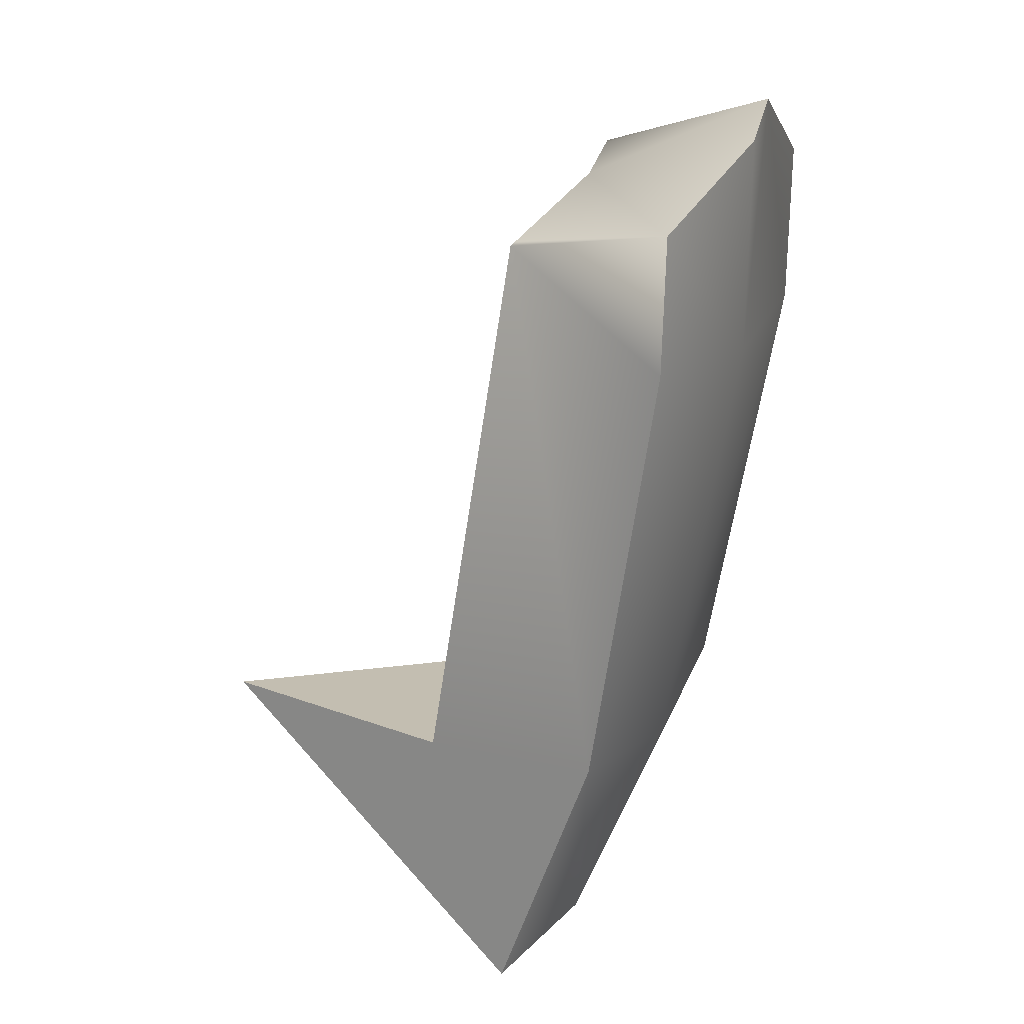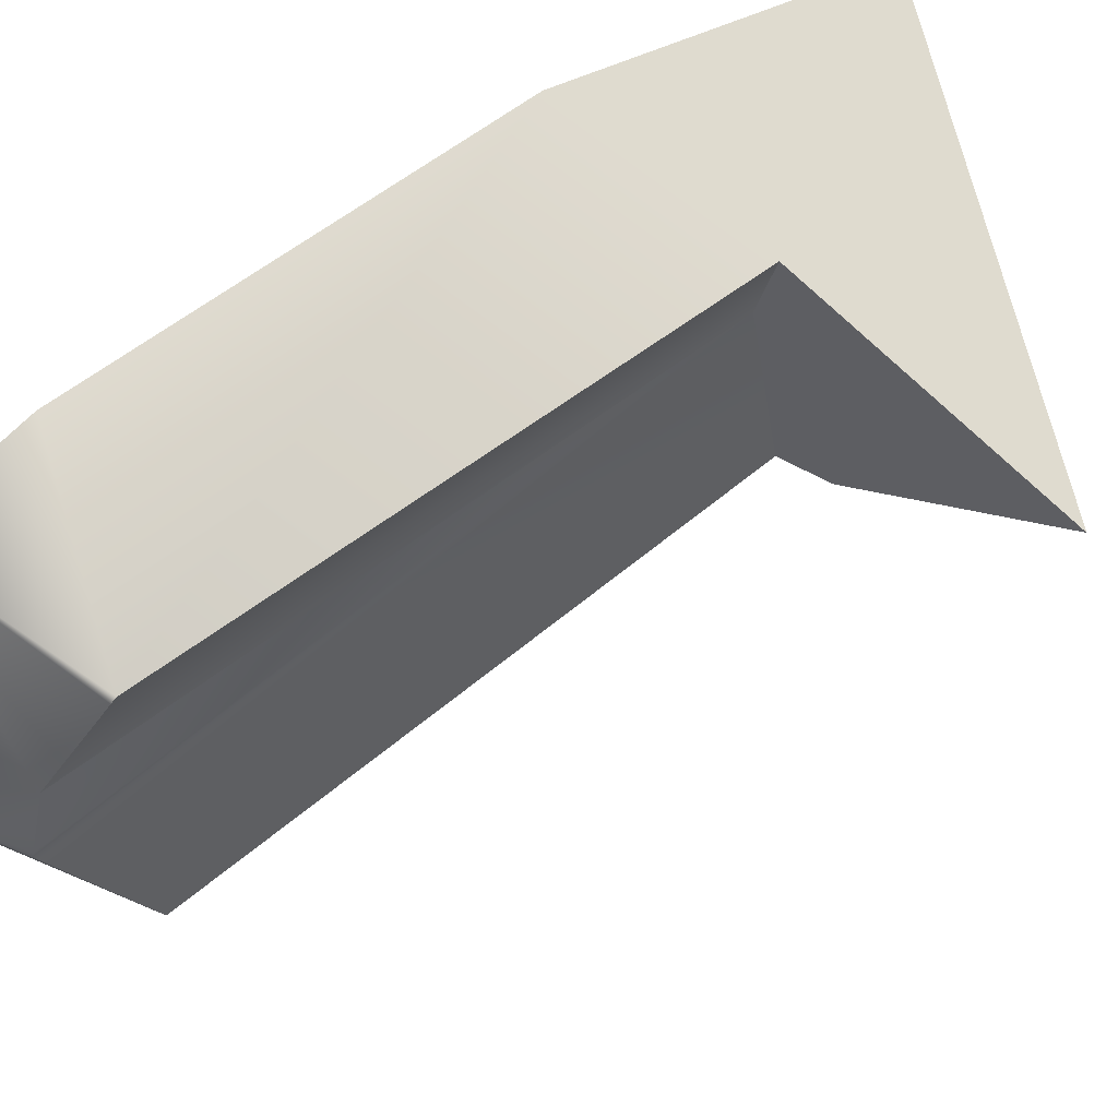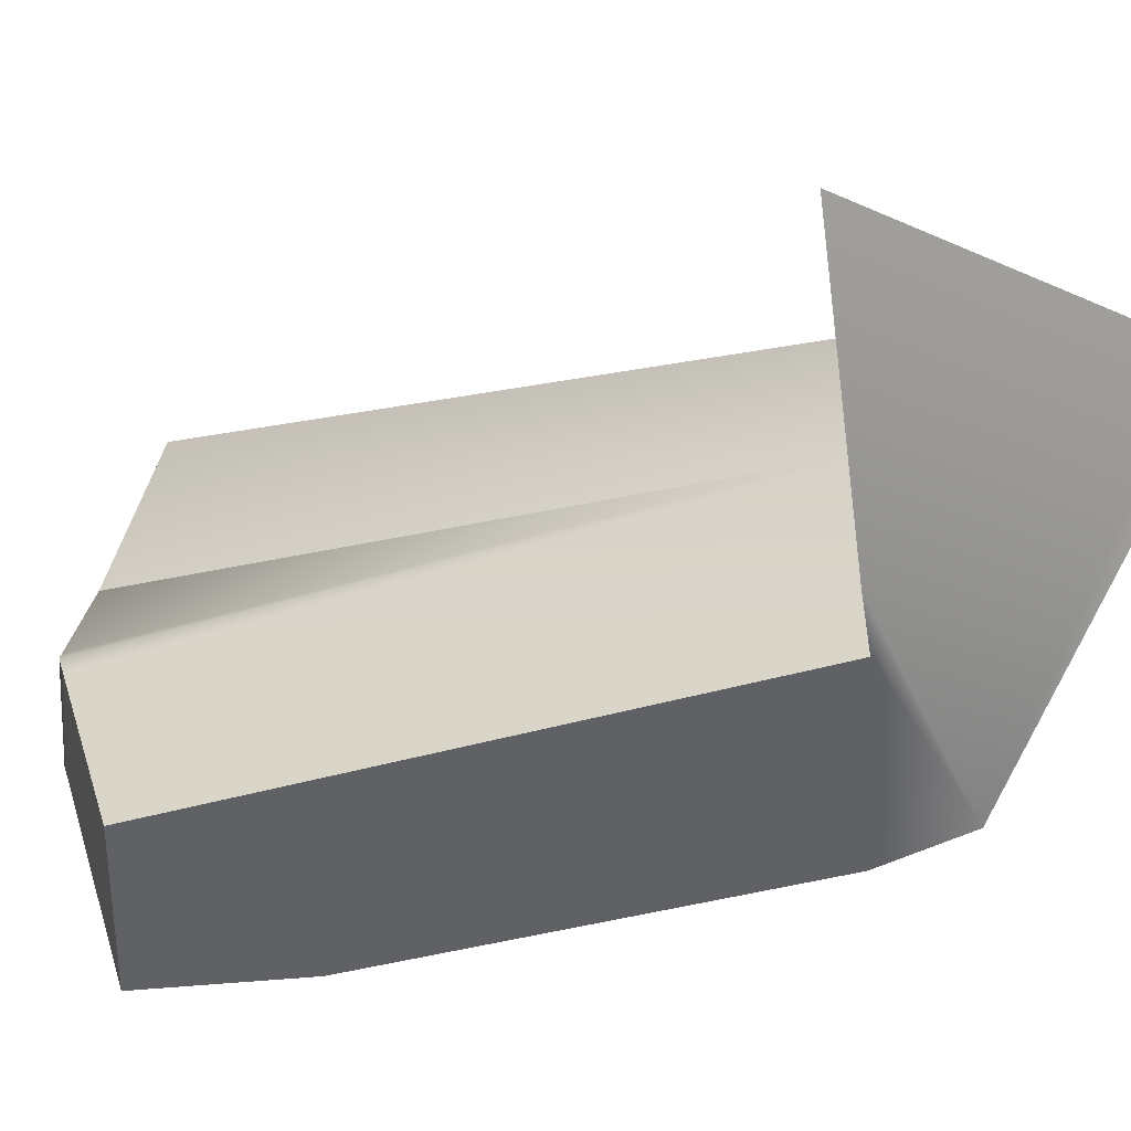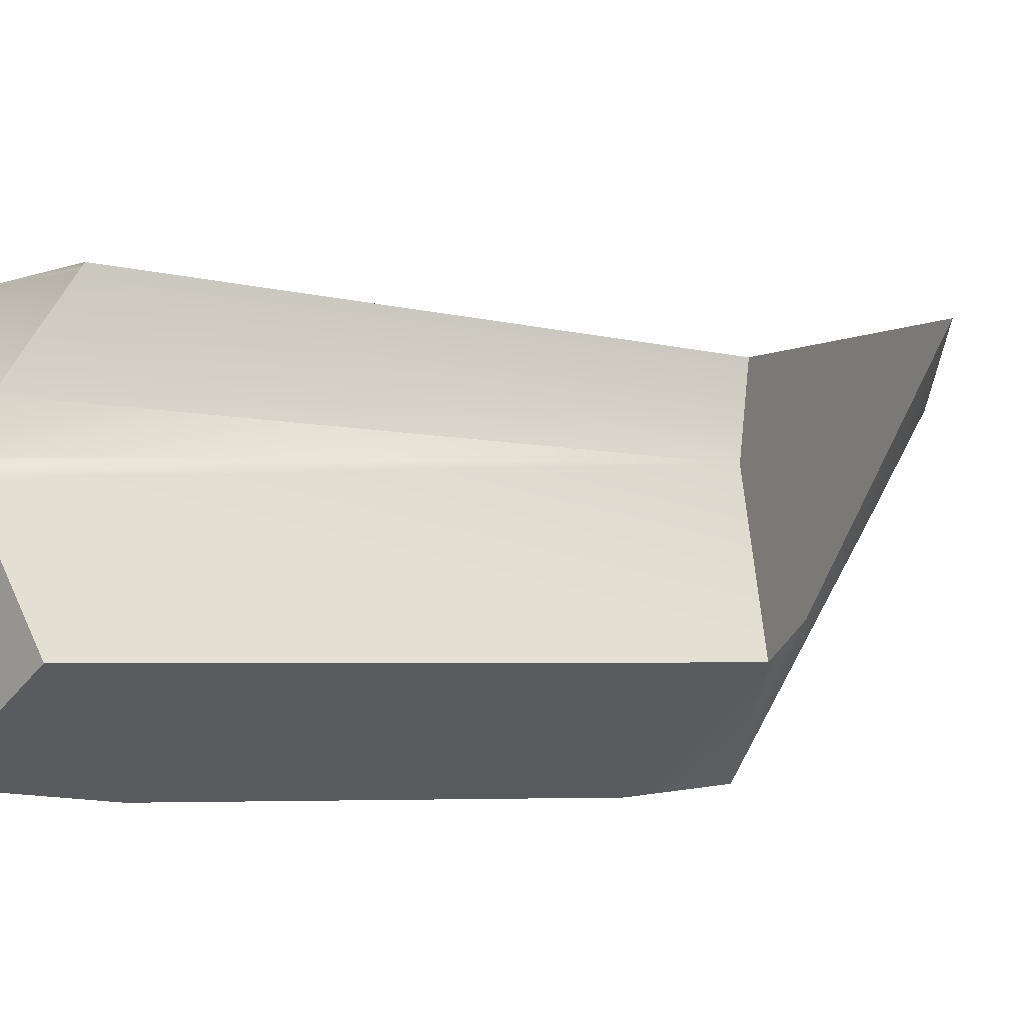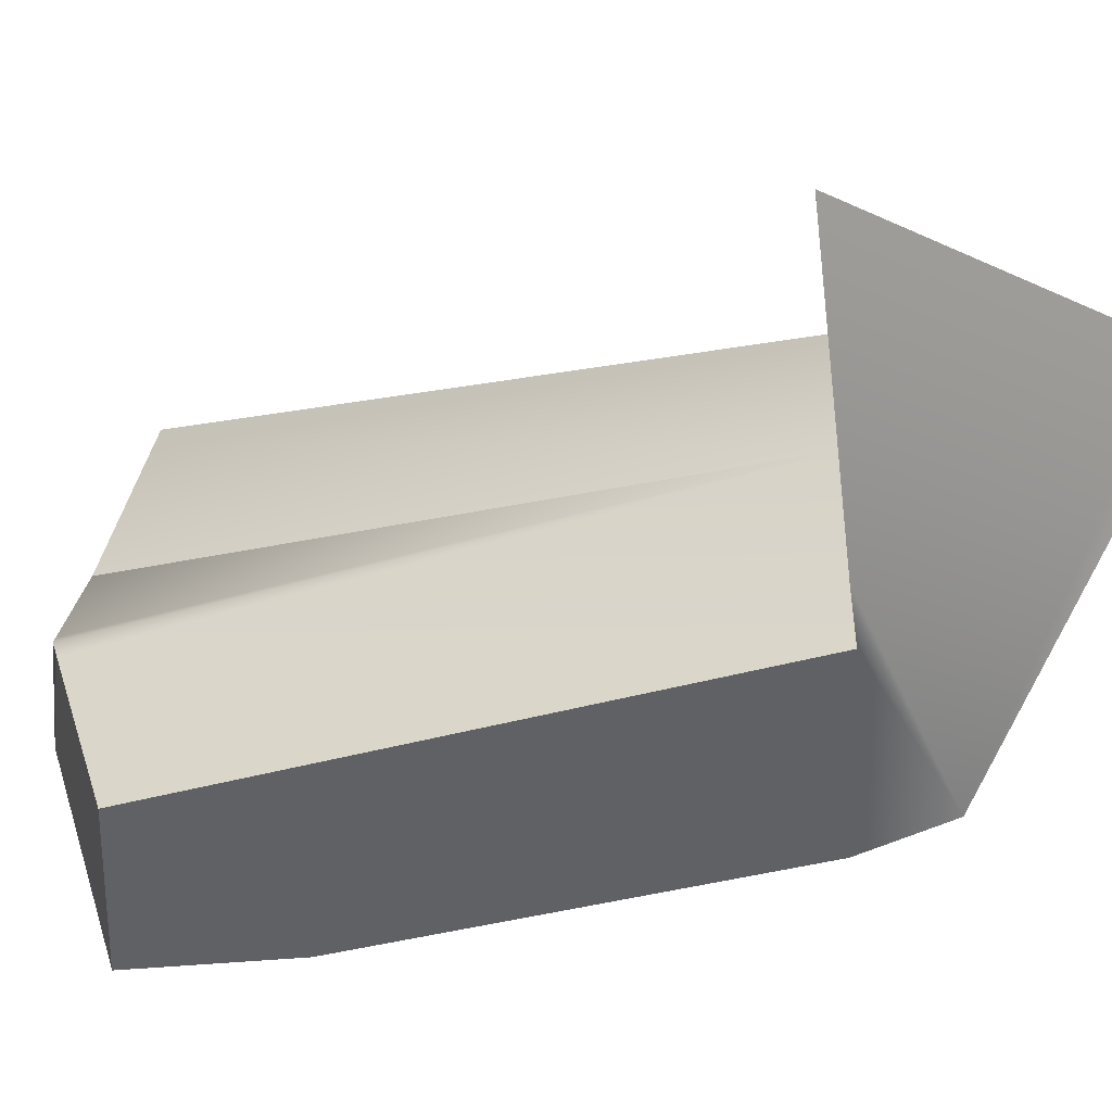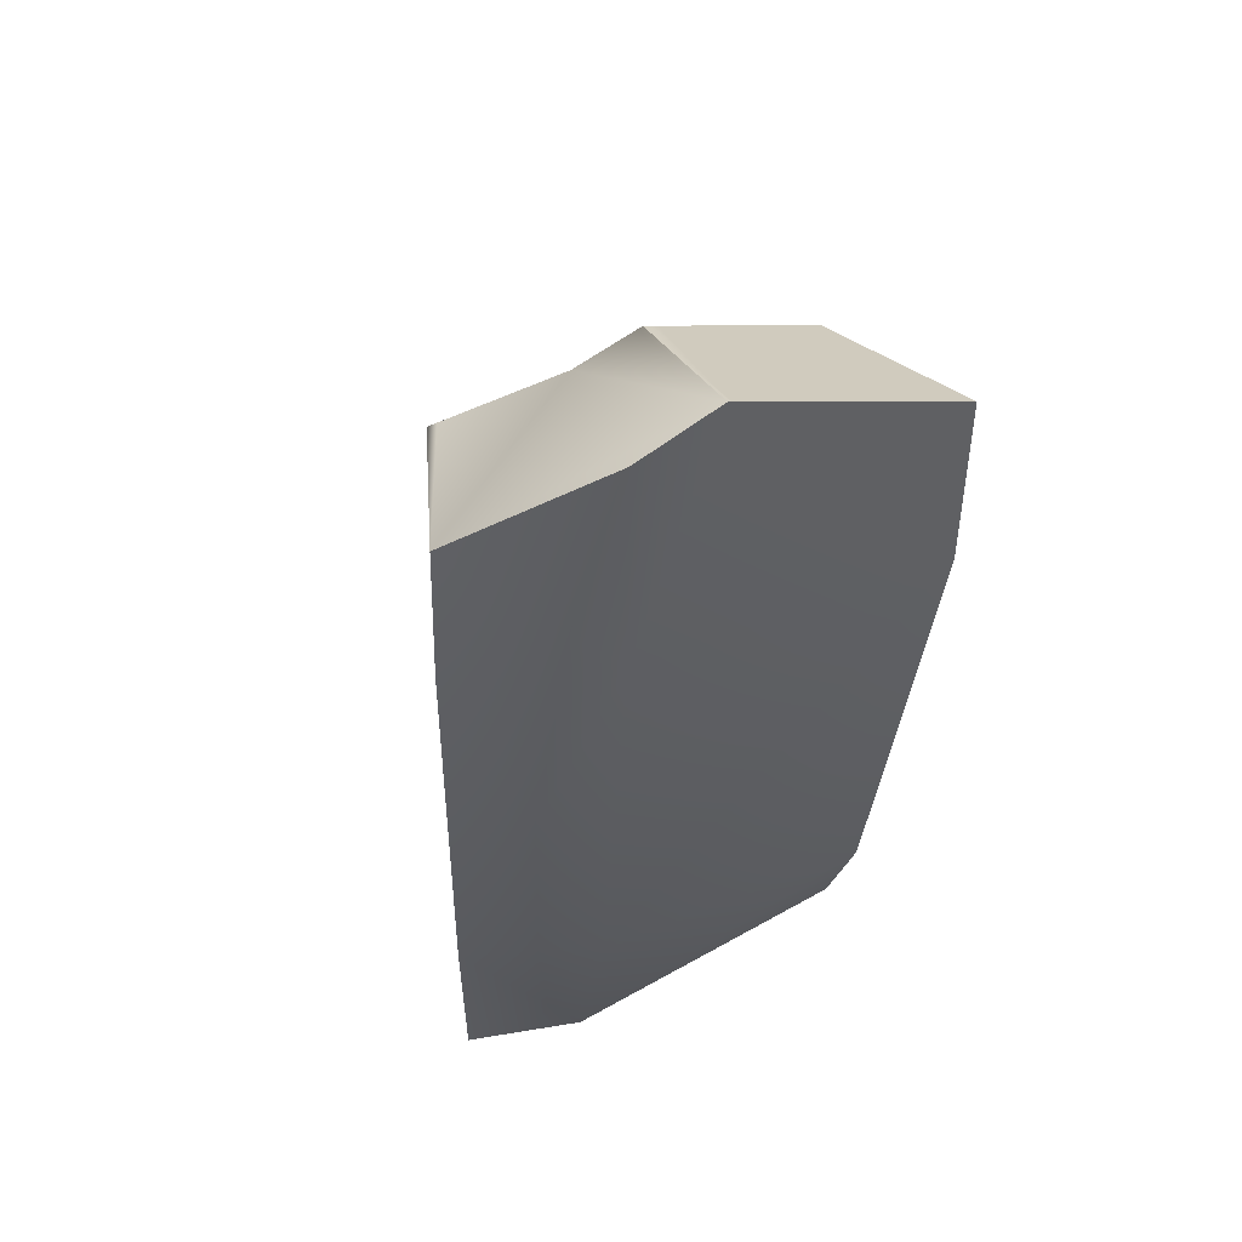
<metadata>
{"format":"obj","ext":"obj","renderer":"f3d","projection":"perspective","resolution":1024,"background":"white","views":[{"elev":17.2,"azim":-153.5,"up":"+Z"},{"elev":63.5,"azim":41.4,"up":"+Y"},{"elev":-26.8,"azim":99.9,"up":"+Y"},{"elev":-16.3,"azim":61.9,"up":"+Y"},{"elev":-26.5,"azim":98.9,"up":"+Y"},{"elev":43.0,"azim":-104.9,"up":"+Z"}]}
</metadata>
<code>
g urn smash 3
v -0.176 0.2076 0.3424
v 0.03297 0.1692 0.3099
v 0.03003 0.1596 0.3152
v -0.194 -0.04996 0.4666
v 0.0009584 -0.02511 0.4082
v 0.001536 -0.02994 0.4102
v 0.2423 -0.1428 -0.3402
v -0.01282 -0.2484 -0.4154
v 0.1766 -0.17 -0.3402
v 0.1557 0.145 -0.3402
v 0.03297 0.1692 0.3099
v -0.08317 0.1924 -0.3136
v 0.04734 0.1665 -0.6329
v 0.0006159 0.04006 -0.5821
v -0.01282 -0.2484 -0.4154
v -0.176 0.2076 0.3424
v 0.03003 0.1596 0.3152
v -0.006396 0.04006 0.3796
v -0.194 -0.04996 0.4666
v 0.0009584 -0.02511 0.4082
v -0.2111 0.04006 0.4288
v 0.4876 0.07885 -0.3402
v 0.3001 0.1163 -0.3402
v 0.03126 0.1697 -0.5935
v 0.04734 0.1665 -0.6329
v -0.193 -0.05459 0.465
v -0.1421 -0.3015 0.3774
v -0.1384 -0.3001 0.1867
v -0.2061 0.04006 0.1867
v -0.194 -0.04996 0.4666
v -0.2111 0.04006 0.4288
v 0.1766 -0.17 -0.3402
v -0.01282 -0.2484 -0.4154
v -0.0528 -0.2649 -0.3136
v 0.0535 -0.2206 0.3386
v -0.0528 -0.2649 -0.3136
v -0.1384 -0.3001 0.1867
v 0.0535 -0.2206 0.3386
v -0.1421 -0.3015 0.3774
v 0.001536 -0.02994 0.4102
v 0.006321 -0.04755 0.4036
v -0.193 -0.05459 0.465
v -0.194 -0.04996 0.4666
v -0.08317 0.1924 -0.3136
v 0.03126 0.1697 -0.5935
v 0.1557 0.145 -0.3402
v 0.3001 0.1163 -0.3402
v 0.03297 0.1692 0.3099
v -0.1723 0.2099 0.1867
v -0.08317 0.1924 -0.3136
v -0.176 0.2076 0.3424
v -0.1421 -0.3015 0.3774
v -0.193 -0.05459 0.465
v 0.006321 -0.04755 0.4036
v 0.0535 -0.2206 0.3386
v -0.1384 -0.3001 0.1867
v -0.0528 -0.2649 -0.3136
v -0.1135 0.04006 -0.3136
v -0.2061 0.04006 0.1867
v -0.08317 0.1924 -0.3136
v -0.1723 0.2099 0.1867
v -0.2061 0.04006 0.1867
v -0.1135 0.04006 -0.3136
v -0.0528 -0.2649 -0.3136
v -0.01282 -0.2484 -0.4154
v 0.0006159 0.04006 -0.5821
v -0.1135 0.04006 -0.3136
v -0.08317 0.1924 -0.3136
v -0.1135 0.04006 -0.3136
v 0.0006159 0.04006 -0.5821
v 0.04734 0.1665 -0.6329
v 0.03126 0.1697 -0.5935
v 0.3001 0.1163 -0.3402
v 0.4876 0.07885 -0.3402
v 0.2423 -0.1428 -0.3402
v 0.1557 0.145 -0.3402
v 0.1766 -0.17 -0.3402
v 0.1348 0.04006 -0.3402
v 0.1348 0.04006 -0.3402
v -0.006396 0.04006 0.3796
v 0.03003 0.1596 0.3152
v 0.1557 0.145 -0.3402
v 0.03297 0.1692 0.3099
v 0.1766 -0.17 -0.3402
v 0.0535 -0.2206 0.3386
v 0.006321 -0.04755 0.4036
v 0.1348 0.04006 -0.3402
v 0.001536 -0.02994 0.4102
v 0.0009584 -0.02511 0.4082
v -0.006396 0.04006 0.3796
v 0.2423 -0.1428 -0.3402
v 0.4876 0.07885 -0.3402
v 0.04734 0.1665 -0.6329
v -0.01282 -0.2484 -0.4154
v -0.2061 0.04006 0.1867
v -0.1723 0.2099 0.1867
v -0.176 0.2076 0.3424
v -0.2111 0.04006 0.4288
g urn smash 3_0
f 3 2 1
f 6 5 4
f 9 8 7
f 12 11 10
f 15 14 13
f 18 17 16
f 18 16 19
f 19 20 18
f 16 21 19
f 24 23 22
f 25 24 22
f 28 27 26
f 26 29 28
f 26 30 29
f 30 31 29
f 34 33 32
f 32 35 34
f 38 37 36
f 38 39 37
f 42 41 40
f 43 42 40
f 46 45 44
f 45 46 47
f 50 49 48
f 49 51 48
f 54 53 52
f 55 54 52
f 58 57 56
f 59 58 56
f 62 61 60
f 63 62 60
f 66 65 64
f 67 66 64
f 70 69 68
f 68 71 70
f 68 72 71
f 75 74 73
f 73 76 75
f 76 77 75
f 76 78 77
f 81 80 79
f 79 82 81
f 82 83 81
f 86 85 84
f 84 87 86
f 87 88 86
f 87 89 88
f 87 90 89
f 93 92 91
f 91 94 93
f 97 96 95
f 98 97 95

</code>
